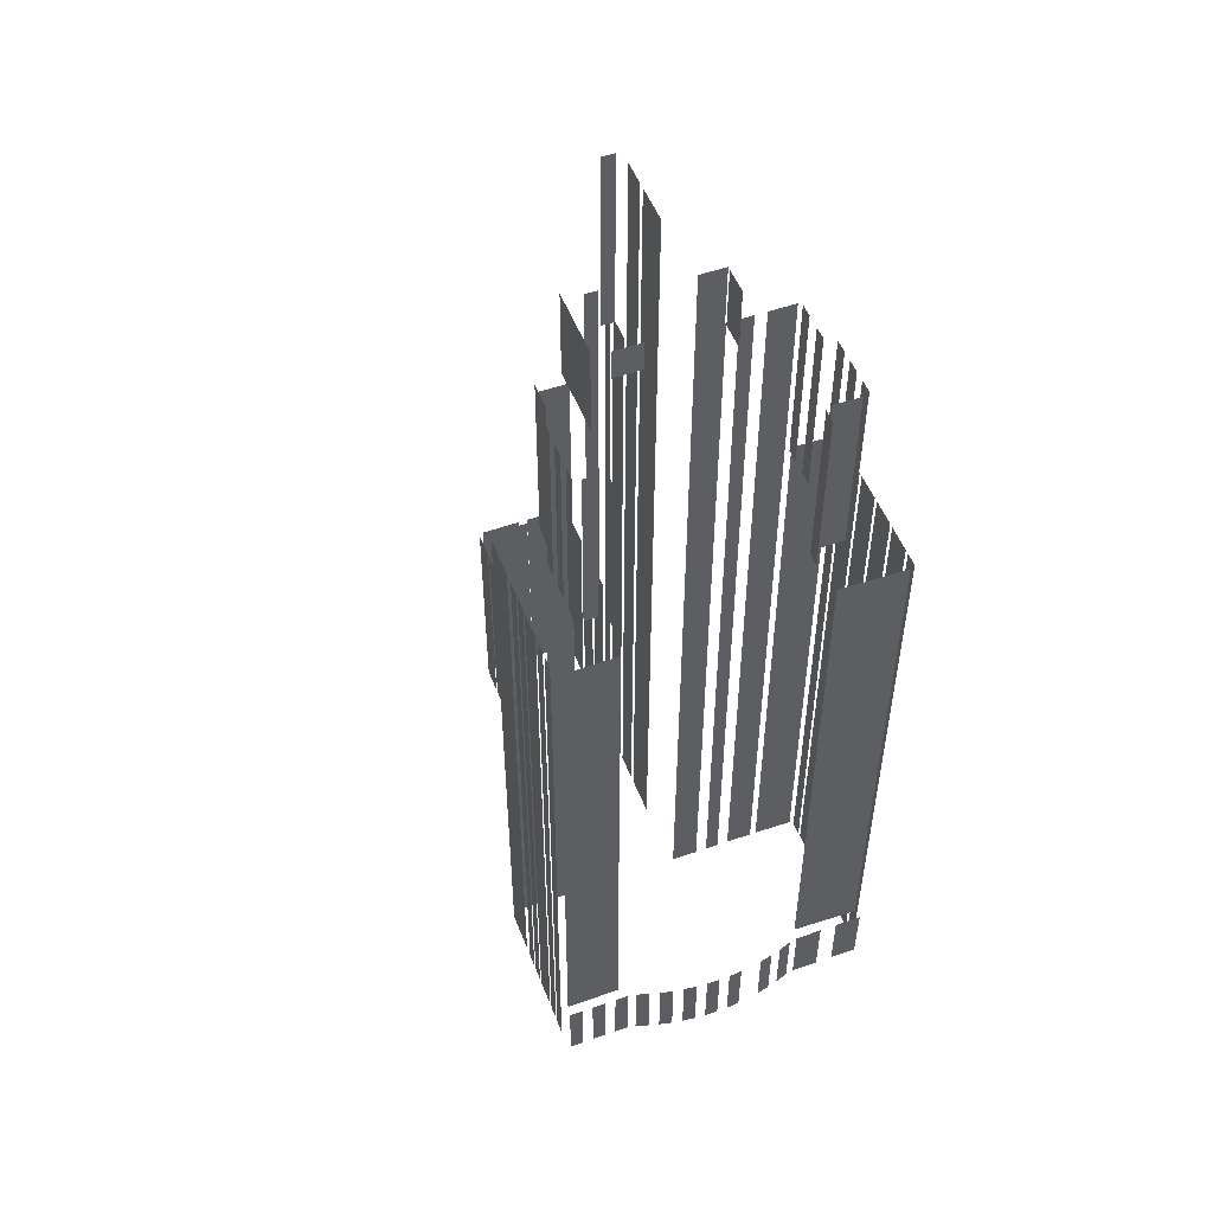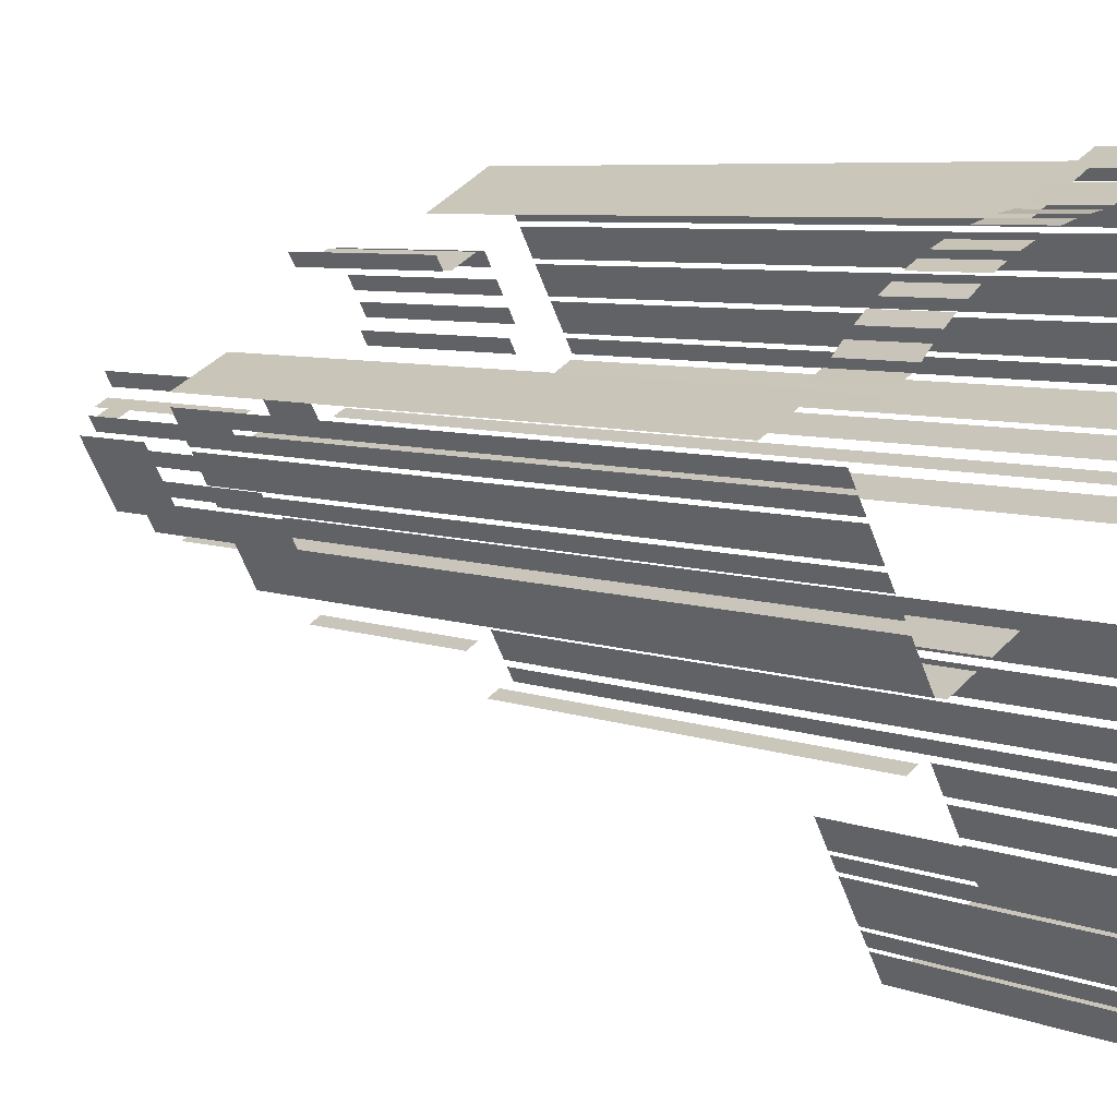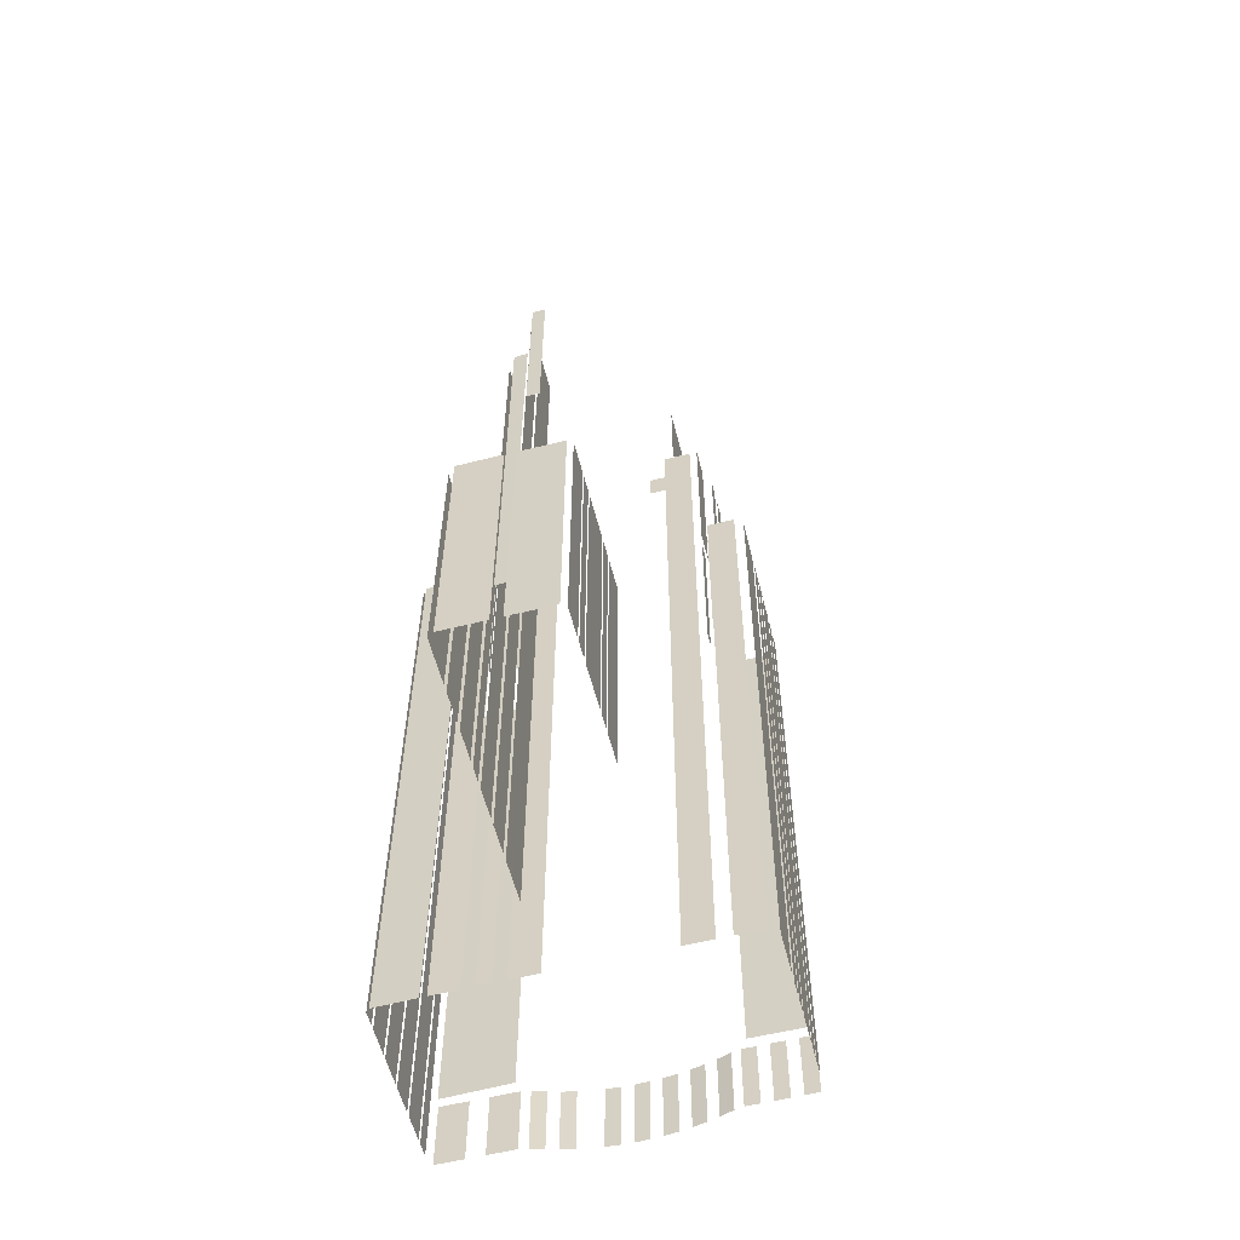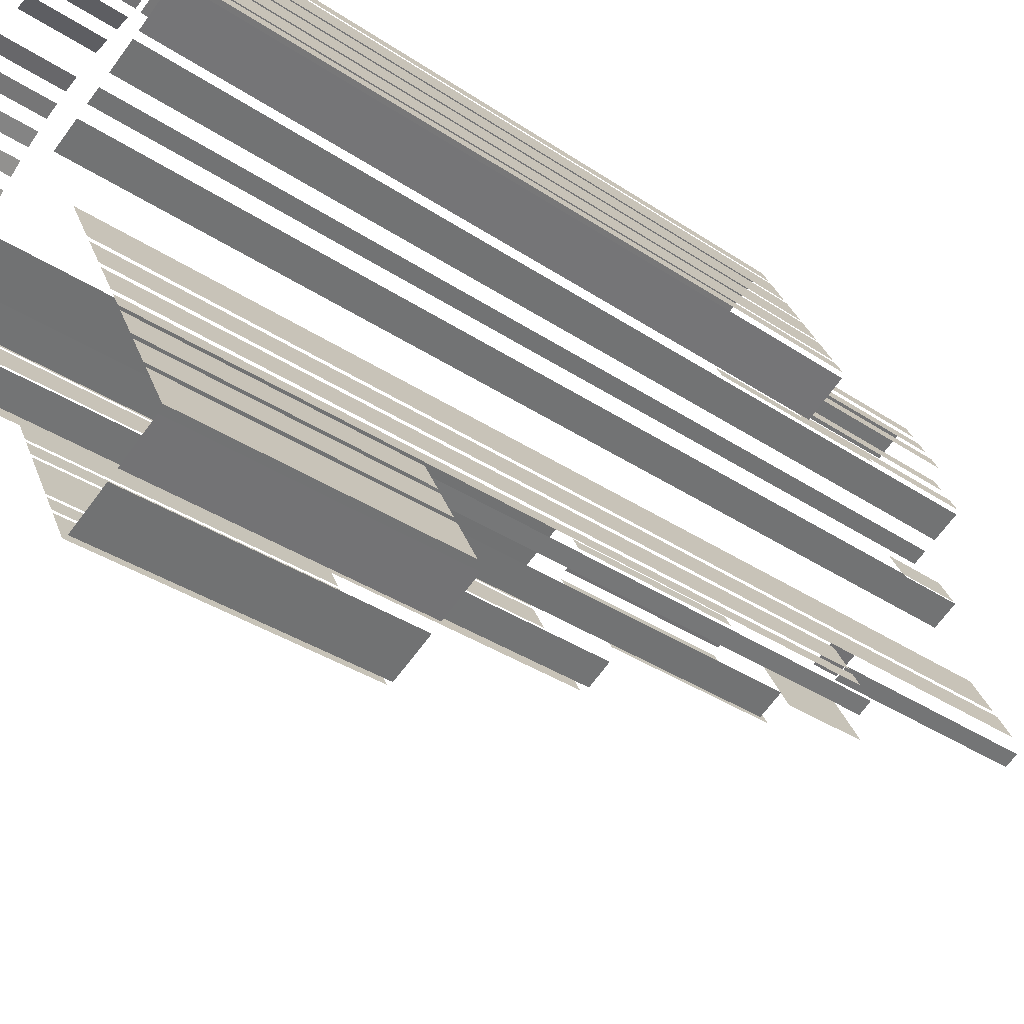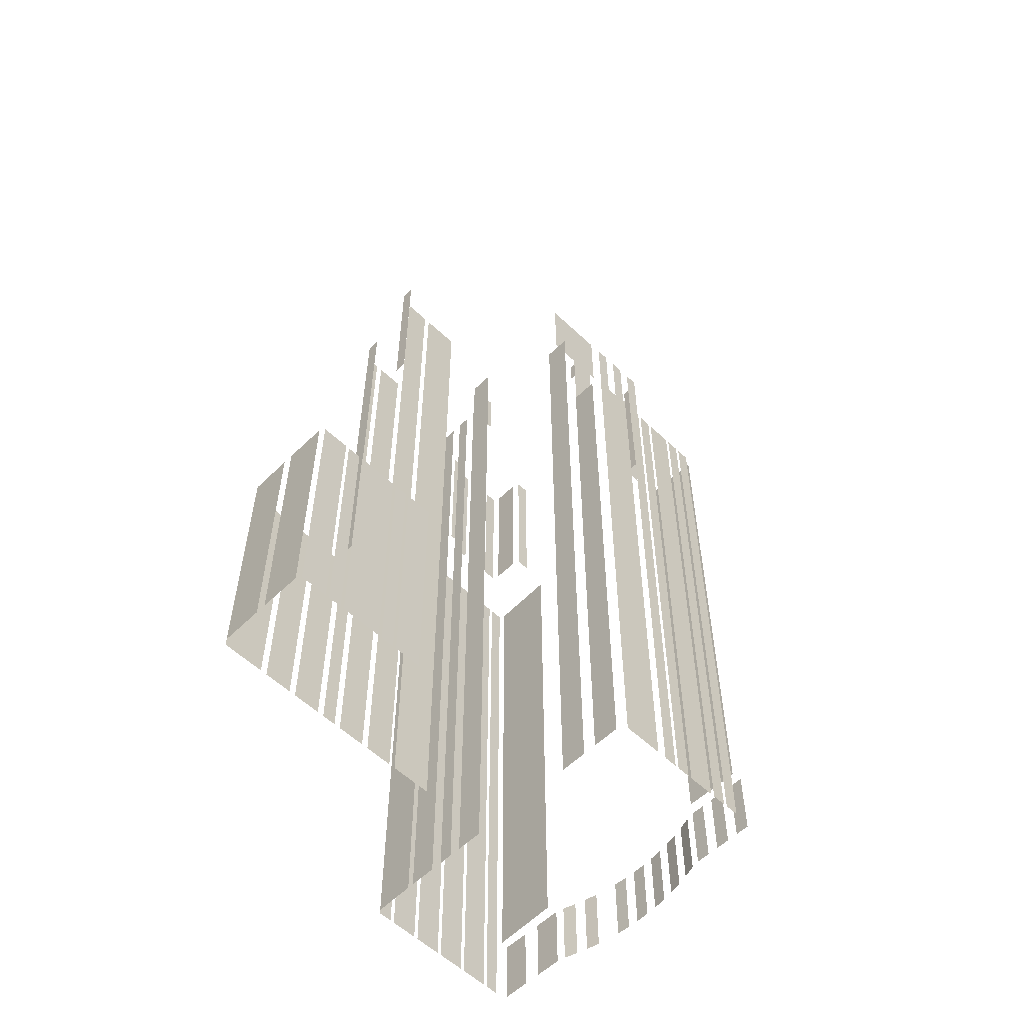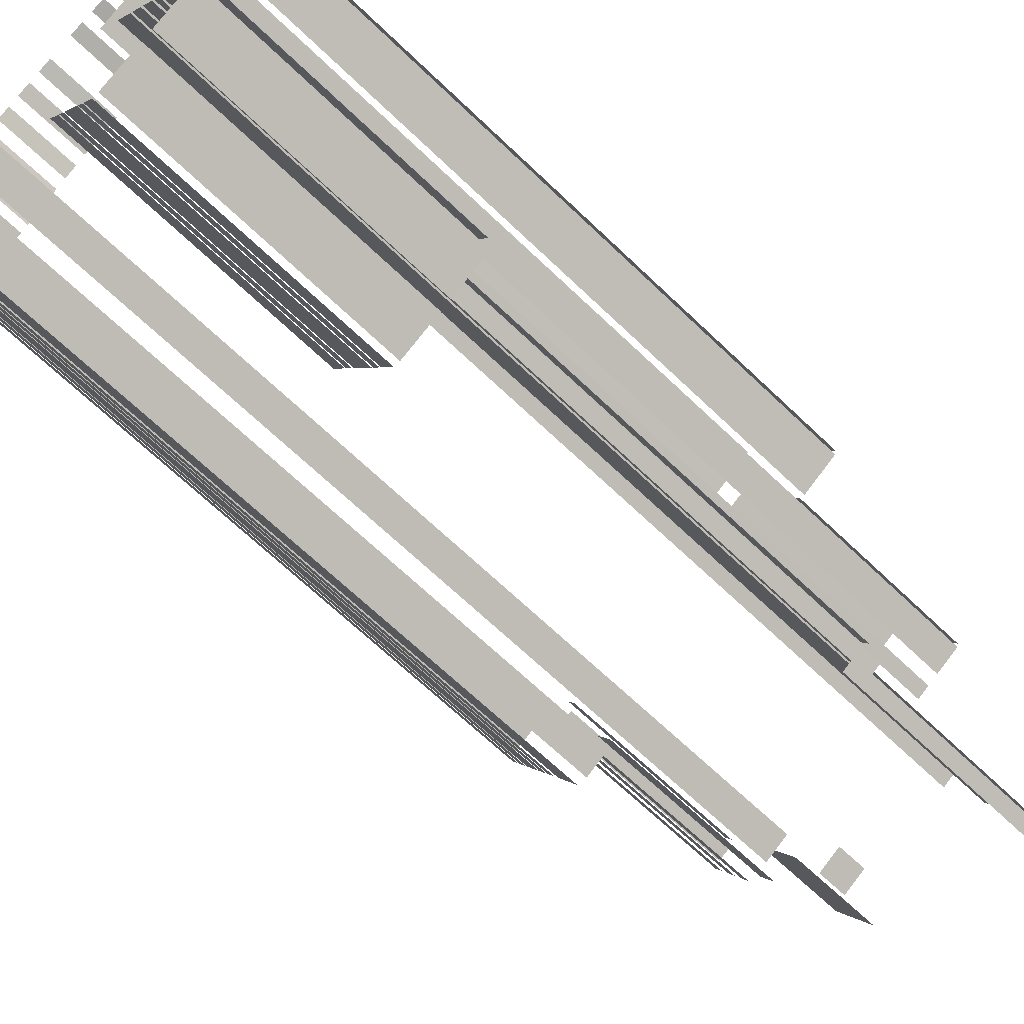
<metadata>
{"format":"obj","ext":"obj","renderer":"f3d","projection":"perspective","resolution":1024,"background":"white","views":[{"elev":51.8,"azim":130.8,"up":"+Z"},{"elev":6.5,"azim":139.1,"up":"+Y"},{"elev":-58.3,"azim":-14.0,"up":"+Z"},{"elev":-33.5,"azim":-132.8,"up":"+Y"},{"elev":-56.7,"azim":17.0,"up":"+Z"},{"elev":-66.4,"azim":-134.0,"up":"+Y"}]}
</metadata>
<code>
o geometryt000010000010000110010110000110000110100100000000st172_
v 354.1 -176.6 917.4
v 354.1 -176.6 889.9
v 358.1 -178.8 889.9
v 358.1 -178.8 917.4
v 355.9 -172 889.9
v 353.8 -176 889.9
v 353.8 -176 916.8
v 355.9 -172 916.8
v 357.7 -168.7 916.8
v 357.7 -168.7 889.9
v 356.3 -171.4 889.9
v 356.3 -171.4 916.8
v 359.5 -165.4 916.8
v 359.5 -165.4 889.9
v 358 -168.1 889.9
v 358 -168.1 916.8
v 360.5 -163.4 963.9
v 360.5 -163.4 889.9
v 359.8 -164.8 889.9
v 359.8 -164.8 963.9
v 362.3 -160.1 889.9
v 360.9 -162.8 889.9
v 360.9 -162.8 963.9
v 362.3 -160.1 963.9
v 364.1 -156.8 889.9
v 362.7 -159.5 889.9
v 362.7 -159.5 987.4
v 364.1 -156.8 987.4
v 366.6 -152.2 987.4
v 366.6 -152.2 889.9
v 364.4 -156.2 889.9
v 364.4 -156.2 987.4
v 356.5 -137.7 960.4
v 356.5 -137.7 889.9
v 360.4 -139.9 889.9
v 360.4 -139.9 960.4
v 357 -135.9 889.9
v 356.3 -137.2 889.9
v 356.3 -137.2 960.4
v 357 -135.9 960.4
v 358.7 -132.8 889.9
v 357.2 -135.4 889.9
v 357.2 -135.4 960.4
v 358.7 -132.8 960.4
v 360.4 -129.7 889.9
v 358.9 -132.4 889.9
v 358.9 -132.4 960.4
v 360.4 -129.7 960.4
v 362 -126.6 889.9
v 360.6 -129.3 889.9
v 360.6 -129.3 960.4
v 362 -126.6 960.4
v 363.7 -123.5 889.9
v 362.3 -126.2 889.9
v 362.3 -126.2 960.4
v 363.7 -123.5 960.4
v 364.6 -121.8 889.9
v 363.9 -123.1 889.9
v 363.9 -123.1 960.4
v 364.6 -121.8 960.4
v 359.1 -179.3 917.4
v 359.1 -179.3 889.9
v 363.1 -181.4 889.9
v 363.1 -181.4 917.4
v 360.1 -165.5 965.4
v 360.1 -165.5 917.4
v 360.5 -165.7 917.4
v 361.4 -166.3 965.4
v 361.4 -166.3 917.4
v 361 -140.3 980.4
v 361 -140.3 889.9
v 363.7 -141.7 889.9
v 363.7 -141.7 980.4
v 364.9 -142.3 980.4
v 364.9 -142.3 889.9
v 366.2 -143 889.9
v 366.2 -143 980.4
v 367.4 -143.7 980.4
v 367.3 -143.7 889.9
v 370 -145.1 889.9
v 367.3 -143.7 980.4
v 370 -145.1 987.4
v 367.4 -143.7 987.4
v 361.6 -138.5 980.4
v 361.6 -138.5 960.4
v 361.3 -139.1 960.4
v 360.9 -139.8 980.4
v 360.9 -139.8 960.4
v 363.1 -135.7 960.4
v 362.4 -137 960.4
v 362.4 -137 980.4
v 363.1 -135.7 980.4
v 362.4 -161.2 965.4
v 363.7 -162 965.4
v 363.7 -162 987.4
v 362.4 -161.2 987.4
v 363.2 -133.2 980.4
v 363.2 -133.2 960.4
v 363.1 -133.4 960.4
v 362.5 -134.6 980.4
v 362.5 -134.6 960.4
v 364.5 -130.9 980.4
v 364.5 -130.9 960.4
v 363.8 -132.2 960.4
v 363.8 -132.2 980.4
v 365.7 -128.6 980.4
v 365.7 -128.6 960.4
v 365 -129.9 960.4
v 365 -129.9 980.4
v 363.7 -181.4 917.4
v 363.7 -181.4 889.9
v 365.2 -178.7 889.9
v 365.2 -178.7 917.4
v 365.4 -178.4 917.4
v 365.4 -178.4 889.9
v 366.1 -177 889.9
v 366.1 -177 917.4
v 366.3 -176.7 917.4
v 366.3 -176.7 889.9
v 368.4 -172.7 889.9
v 368.4 -172.7 917.4
v 368.6 -172.3 917.4
v 368.6 -172.3 889.9
v 369.4 -171 889.9
v 369.4 -171 917.4
v 369.6 -170.7 917.4
v 369.6 -170.7 889.9
v 371 -168 889.9
v 371 -168 917.4
v 371.8 -125.5 897.4
v 371.3 -125.2 897.4
v 371.8 -125.5 960.4
v 365.3 -121.8 960.4
v 365.3 -121.8 897.4
v 368.2 -122.3 897.4
v 368.2 -122.3 889.9
v 365.6 -120.8 889.9
v 365.6 -120.8 897.4
v 372.6 -124.6 897.4
v 372.6 -124.6 889.9
v 369.9 -123.2 889.9
v 369.9 -123.2 897.4
v 369.2 -130.1 960.4
v 366.8 -128.7 960.4
v 369.2 -130.1 980.4
v 366.6 -128.6 980.4
v 366.6 -128.6 960.4
v 369 -140.8 986.9
v 369 -140.8 986.9
v 369 -140.8 987.4
v 369 -140.8 986.9
v 369 -140.8 987.4
v 369 -140.8 980.4
v 367.6 -143.4 980.4
v 367.6 -143.4 987.4
v 370.8 -128.8 960.4
v 370.1 -130 960.4
v 370.8 -128.8 980.4
v 370 -130.1 980.4
v 370 -130.1 960.4
v 384.3 -143 990.2
v 384.3 -143 986.9
v 381.6 -141.5 986.9
v 381.6 -141.5 990.2
v 375 -125.2 889.9
v 373.5 -124.9 889.9
v 373.5 -124.9 897.4
v 375 -125.2 897.4
v 377.6 -125.9 897.4
v 377.6 -125.9 889.9
v 376.2 -125.5 889.9
v 376.2 -125.5 897.4
v 381.5 -127.4 897.4
v 381.5 -127.4 889.9
v 380.1 -126.8 889.9
v 380.1 -126.8 897.4
v 380.8 -150.9 889.9
v 383.5 -152.4 889.9
v 383.5 -152.4 978.2
v 380.8 -150.9 978.2
v 381.9 -150.9 990.2
v 381.9 -150.9 980.4
v 385.4 -144.5 980.4
v 385.5 -144.2 990.2
v 385.5 -144.2 980.4
v 383.9 -128.7 889.9
v 382.6 -128 889.9
v 382.6 -128 897.4
v 383.9 -128.7 897.4
v 384.8 -153.1 889.9
v 387.5 -154.6 889.9
v 387.5 -154.6 960.4
v 384.8 -153.1 960.4
v 384.6 -151.7 960.4
v 386 -149.1 960.4
v 384.6 -151.7 980.4
v 386 -149.1 980.4
v 386 -149.1 960.4
v 386.2 -130.2 889.9
v 384.9 -129.4 889.9
v 384.9 -129.4 897.4
v 386.2 -130.2 897.4
v 388.3 -132 889.9
v 387.1 -131 889.9
v 387.1 -131 897.4
v 388.3 -132 897.4
v 387.4 -148.2 960.4
v 388.1 -146.9 960.4
v 388.1 -146.9 980.4
v 387.4 -148.2 980.4
v 388.7 -145.7 980.4
v 388.7 -145.7 960.4
v 389.5 -144.3 960.4
v 389.5 -144.3 980.4
v 390.1 -143.1 980.4
v 390.1 -143.1 960.4
v 390.2 -143 960.4
v 390.8 -141.8 980.4
v 390.8 -141.8 960.4
v 388.5 -139.6 960.4
v 389.3 -138.2 960.4
v 388.5 -139.6 980.4
v 389.3 -138.2 980.4
v 389.3 -138.2 960.4
v 390.3 -141.1 960.4
v 389 -140.4 960.4
v 389 -140.4 980.4
v 390.3 -141.1 980.4
v 388.6 -154.4 960.4
v 388.6 -154.4 889.9
v 390.8 -150.4 889.9
v 390.8 -150.4 960.4
v 390.2 -133.9 897.4
v 390.2 -133.9 889.9
v 389.2 -132.8 889.9
v 389.2 -132.8 897.4
v 392.3 -135.3 889.9
v 391 -134.5 889.9
v 391 -134.5 897.4
v 392.3 -135.3 897.4
v 394.7 -136.6 889.9
v 393.4 -135.8 889.9
v 393.4 -135.8 897.4
v 394.7 -136.6 897.4
v 397.1 -137.9 889.9
v 395.8 -137.1 889.9
v 395.8 -137.1 897.4
v 397.1 -137.9 897.4
v 396.5 -138.7 897.4
v 396.1 -138.5 897.4
v 396.5 -138.7 960.4
v 391.1 -135.9 960.4
v 391.1 -135.9 897.4
v 391.3 -149.4 889.9
v 392 -148.1 889.9
v 392 -148.1 960.4
v 391.3 -149.4 960.4
v 392.2 -147.7 889.9
v 392.9 -146.4 889.9
v 392.9 -146.4 960.4
v 392.2 -147.7 960.4
v 393.1 -146 960.4
v 393.1 -146 889.9
v 394.6 -143.3 889.9
v 394.6 -143.3 960.4
v 394.8 -142.9 960.4
v 394.8 -142.9 889.9
v 395.5 -141.6 889.9
v 395.5 -141.6 960.4
v 395.7 -141.2 960.4
v 395.7 -141.2 889.9
v 396.4 -139.9 889.9
v 396.4 -139.9 960.4
f 1 2 3
f 1 3 4
f 5 6 7
f 8 5 7
f 9 10 11
f 9 11 12
f 13 14 15
f 13 15 16
f 17 18 19
f 17 19 20
f 21 22 23
f 24 21 23
f 25 26 27
f 28 25 27
f 29 30 31
f 29 31 32
f 33 34 35
f 33 35 36
f 37 38 39
f 40 37 39
f 41 42 43
f 44 41 43
f 45 46 47
f 48 45 47
f 49 50 51
f 52 49 51
f 53 54 55
f 56 53 55
f 57 58 59
f 60 57 59
f 61 62 63
f 61 63 64
f 68 65 67
f 70 71 72
f 70 72 73
f 74 75 76
f 74 76 77
f 78 79 80
f 82 78 80
f 83 78 82
f 84 85 86
f 87 86 88
f 87 84 86
f 89 90 91
f 92 89 91
f 93 94 95
f 96 93 95
f 110 111 112
f 110 112 113
f 114 115 116
f 114 116 117
f 118 119 120
f 118 120 121
f 122 123 124
f 122 124 125
f 126 127 128
f 126 128 129
f 133 131 134
f 132 131 133
f 135 136 137
f 135 137 138
f 139 140 141
f 139 141 142
f 143 144 145
f 146 144 147
f 145 144 146
f 151 153 154
f 151 154 155
f 155 152 151
f 156 157 158
f 159 157 160
f 158 157 159
f 161 162 163
f 161 163 164
f 165 166 167
f 168 165 167
f 169 170 171
f 169 171 172
f 173 174 175
f 173 175 176
f 181 182 183
f 184 183 185
f 184 181 183
f 186 187 188
f 189 186 188
f 190 191 192
f 193 190 192
f 194 195 196
f 196 195 197
f 207 208 209
f 210 207 209
f 211 212 213
f 211 213 214
f 215 216 217
f 218 217 219
f 218 215 217
f 220 221 222
f 223 221 224
f 225 226 227
f 228 225 227
f 229 230 231
f 229 231 232
f 249 250 251
f 252 250 253
f 251 250 252
f 254 255 256
f 257 254 256
f 258 259 260
f 261 258 260
f 262 263 264
f 262 264 265
f 266 267 268
f 266 268 269
f 270 271 272
f 270 272 273
f 65 66 67
f 68 67 69
f 81 79 78
f 97 98 99
f 100 99 101
f 100 97 99
f 102 103 104
f 102 104 105
f 106 107 108
f 106 108 109
f 130 131 132
f 148 149 150
f 151 152 149
f 150 149 152
f 177 178 179
f 180 177 179
f 197 195 198
f 199 200 201
f 202 199 201
f 203 204 205
f 206 203 205
f 222 221 223
f 233 234 235
f 233 235 236
f 237 238 239
f 240 237 239
f 241 242 243
f 244 241 243
f 245 246 247
f 248 245 247

</code>
